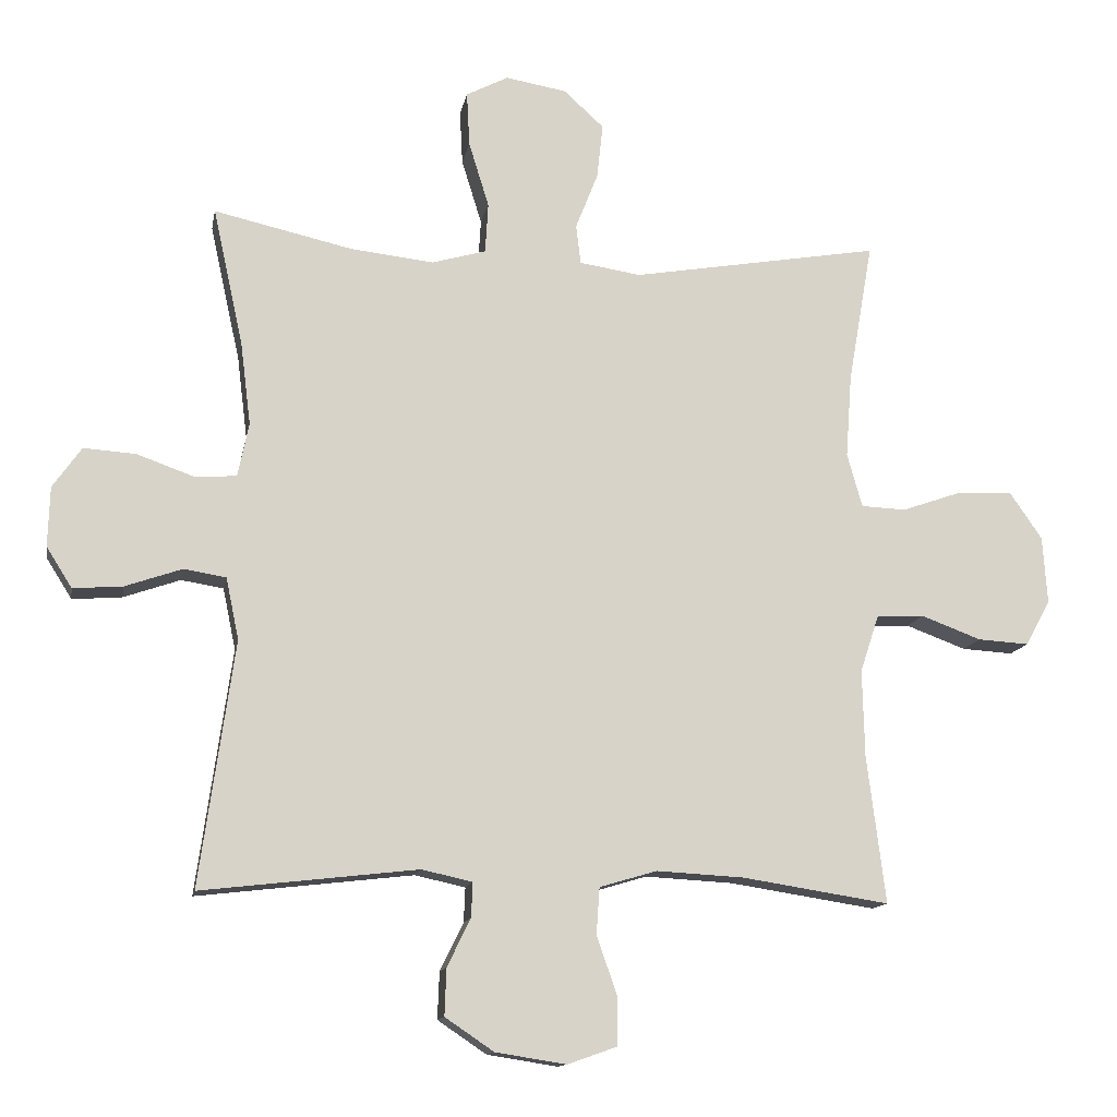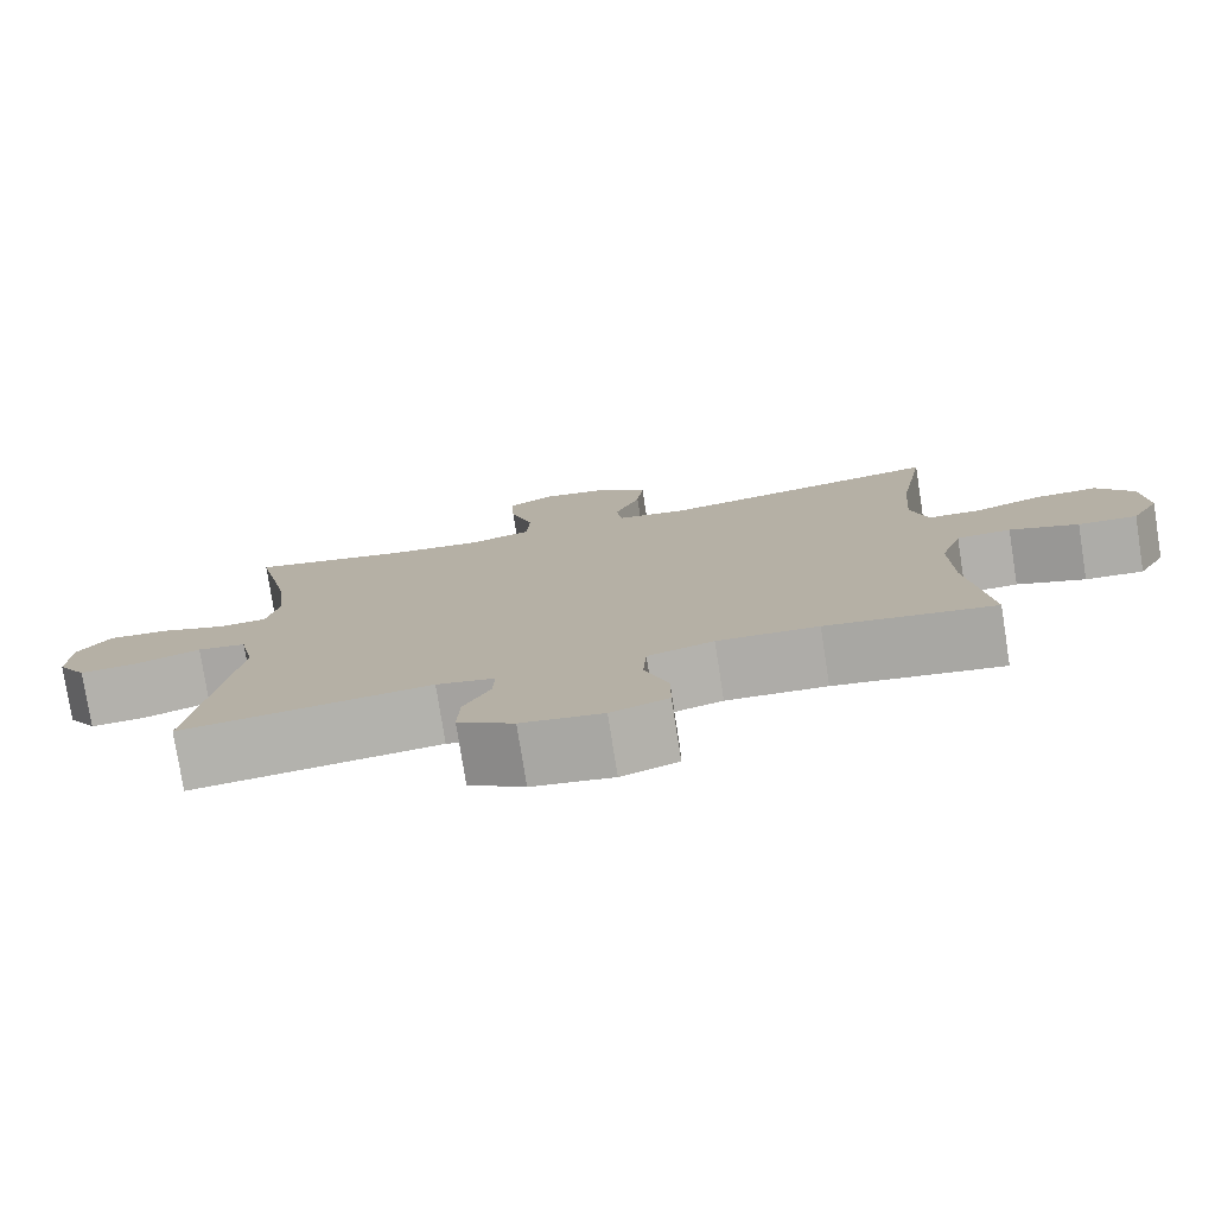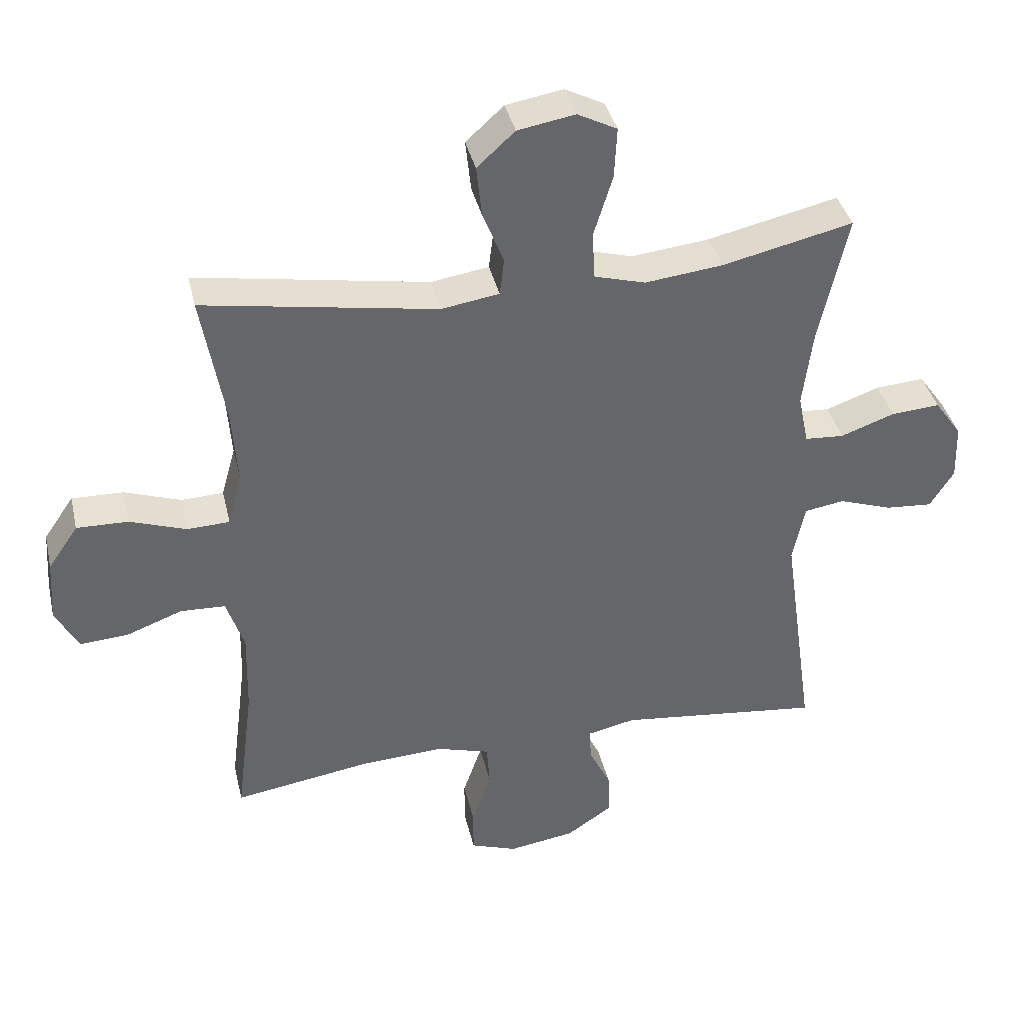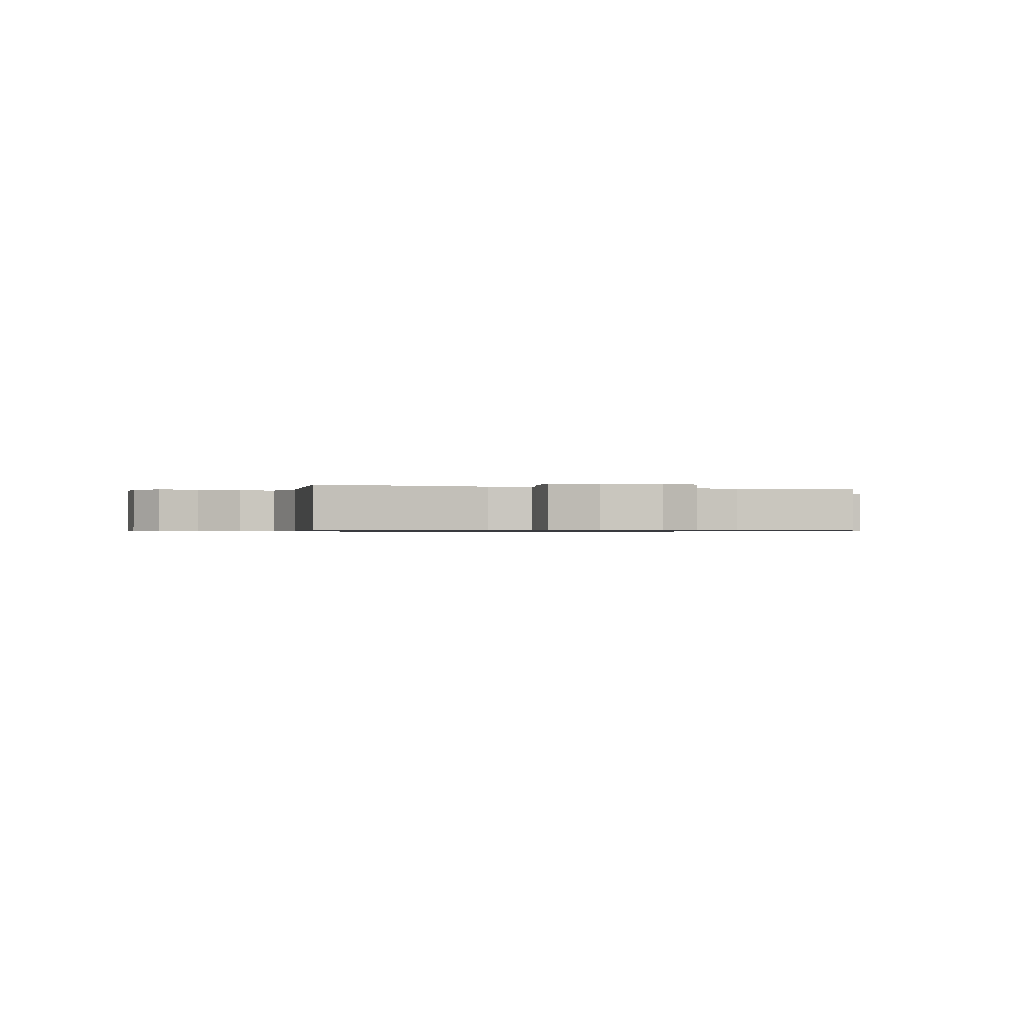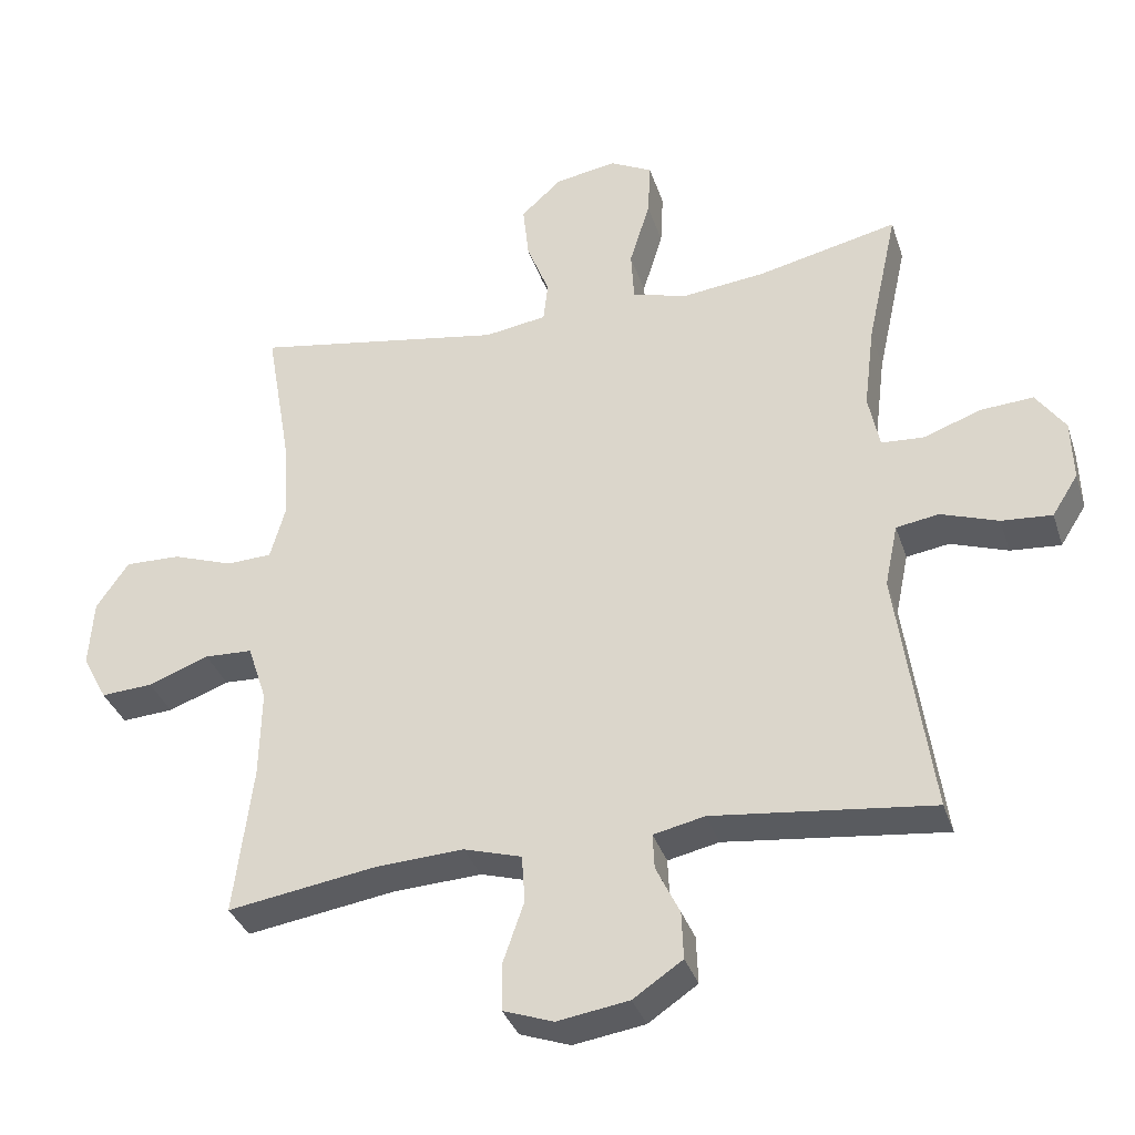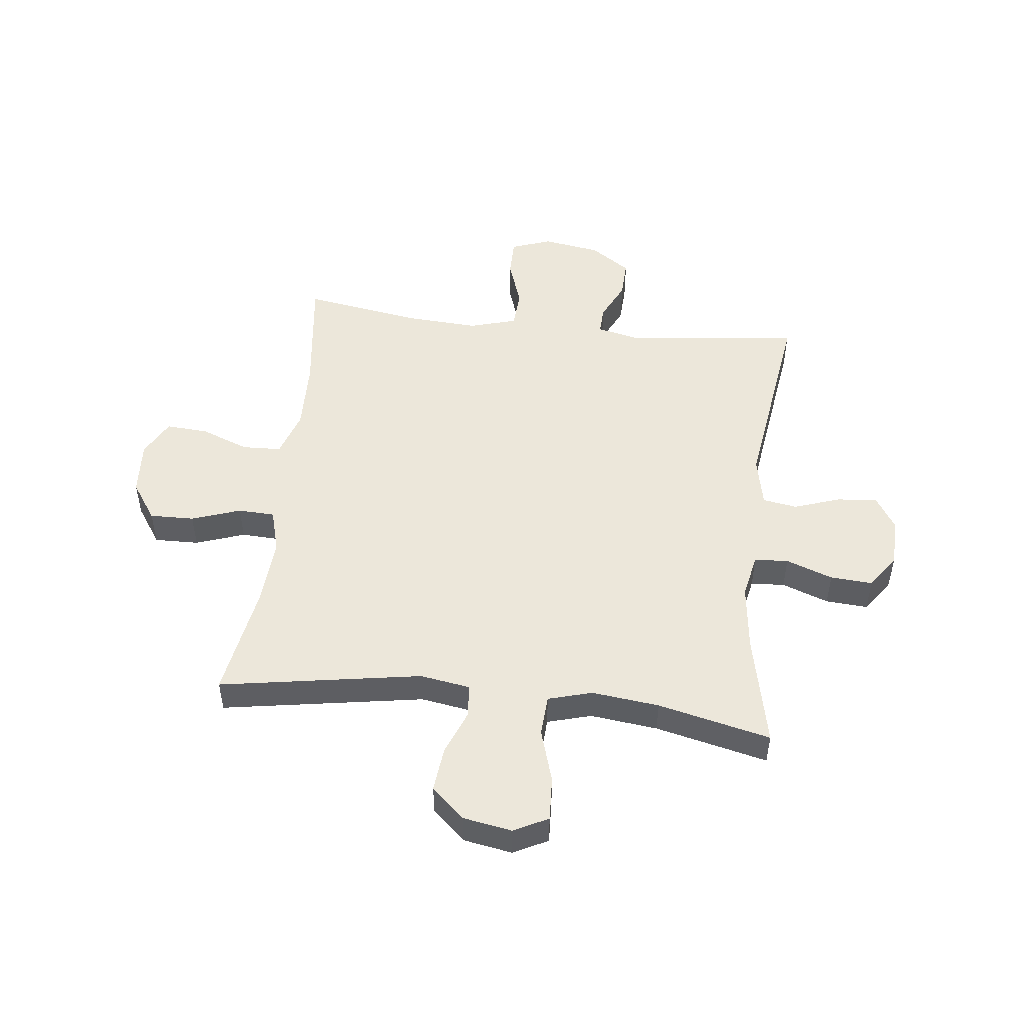
<metadata>
{"format":"obj","ext":"obj","renderer":"f3d","projection":"perspective","resolution":1024,"background":"white","views":[{"elev":-12.9,"azim":169.9,"up":"+Z"},{"elev":-77.9,"azim":-171.1,"up":"+Z"},{"elev":38.5,"azim":-12.9,"up":"+Z"},{"elev":-0.7,"azim":161.0,"up":"+Y"},{"elev":-34.6,"azim":17.0,"up":"+Z"},{"elev":50.5,"azim":6.6,"up":"+Y"}]}
</metadata>
<code>
o path866
v -0.4563 0.0375 0.3028
v -0.4475 0.0375 0.1806
v -0.4697 0.0375 0.1016
v -0.5355 0.0375 0.09895
v -0.6235 0.0375 0.1296
v -0.7036 0.0375 0.1316
v -0.7504 0.0375 0.06332
v -0.7571 0.0375 -0.03462
v -0.7213 0.0375 -0.1013
v -0.6464 0.0375 -0.09657
v -0.5585 0.0375 -0.0637
v -0.4892 0.0375 -0.06675
v -0.4616 0.0375 -0.1501
v -0.4647 0.0375 -0.2787
v -0.4918 0.0375 -0.4941
v -0.2771 0.0375 -0.4605
v -0.1487 0.0375 -0.4534
v -0.06491 0.0375 -0.4781
v -0.06031 0.0375 -0.5464
v -0.09031 0.0375 -0.6329
v -0.09052 0.0375 -0.7027
v -0.01784 0.0375 -0.7284
v 0.08584 0.0375 -0.7122
v 0.1574 0.0375 -0.664
v 0.1548 0.0375 -0.5951
v 0.1206 0.0375 -0.5249
v 0.1183 0.0375 -0.4742
v 0.1925 0.0375 -0.4578
v 0.5101 0.0375 -0.4941
v 0.4592 0.0375 -0.1355
v 0.478 0.0375 -0.04503
v 0.54 0.0375 -0.03511
v 0.6229 0.0375 -0.06371
v 0.6959 0.0375 -0.06935
v 0.7332 0.0375 -0.01015
v 0.7304 0.0375 0.07734
v 0.6881 0.0375 0.137
v 0.6121 0.0375 0.1318
v 0.5281 0.0375 0.1016
v 0.467 0.0375 0.1056
v 0.4508 0.0375 0.1845
v 0.4658 0.0375 0.3054
v 0.5101 0.0375 0.5076
v 0.3072 0.0375 0.4612
v 0.1857 0.0375 0.4474
v 0.1064 0.0375 0.4699
v 0.1021 0.0375 0.5433
v 0.1317 0.0375 0.6392
v 0.1357 0.0375 0.7185
v 0.07422 0.0375 0.7502
v -0.01473 0.0375 0.7348
v -0.07359 0.0375 0.6811
v -0.06502 0.0375 0.601
v -0.03238 0.0375 0.5184
v -0.03924 0.0375 0.4607
v -0.1291 0.0375 0.4467
v -0.4918 0.0375 0.5076
v -0.4563 -0.0375 0.3028
v -0.4475 -0.0375 0.1806
v -0.4697 -0.0375 0.1016
v -0.5355 -0.0375 0.09895
v -0.6235 -0.0375 0.1296
v -0.7036 -0.0375 0.1316
v -0.7504 -0.0375 0.06332
v -0.7571 -0.0375 -0.03462
v -0.7213 -0.0375 -0.1013
v -0.6464 -0.0375 -0.09657
v -0.5585 -0.0375 -0.0637
v -0.4892 -0.0375 -0.06675
v -0.4616 -0.0375 -0.1501
v -0.4647 -0.0375 -0.2787
v -0.4918 -0.0375 -0.4941
v -0.2771 -0.0375 -0.4605
v -0.1487 -0.0375 -0.4534
v -0.06491 -0.0375 -0.4781
v -0.06031 -0.0375 -0.5464
v -0.09031 -0.0375 -0.6329
v -0.09052 -0.0375 -0.7027
v -0.01784 -0.0375 -0.7284
v 0.08584 -0.0375 -0.7122
v 0.1574 -0.0375 -0.664
v 0.1548 -0.0375 -0.5951
v 0.1206 -0.0375 -0.5249
v 0.1183 -0.0375 -0.4742
v 0.1925 -0.0375 -0.4578
v 0.5101 -0.0375 -0.4941
v 0.4592 -0.0375 -0.1355
v 0.478 -0.0375 -0.04503
v 0.54 -0.0375 -0.03511
v 0.6229 -0.0375 -0.06371
v 0.6959 -0.0375 -0.06935
v 0.7332 -0.0375 -0.01015
v 0.7304 -0.0375 0.07734
v 0.6881 -0.0375 0.137
v 0.6121 -0.0375 0.1318
v 0.5281 -0.0375 0.1016
v 0.467 -0.0375 0.1056
v 0.4508 -0.0375 0.1845
v 0.4658 -0.0375 0.3054
v 0.5101 -0.0375 0.5076
v 0.3072 -0.0375 0.4612
v 0.1857 -0.0375 0.4474
v 0.1064 -0.0375 0.4699
v 0.1021 -0.0375 0.5433
v 0.1317 -0.0375 0.6392
v 0.1357 -0.0375 0.7185
v 0.07422 -0.0375 0.7502
v -0.01473 -0.0375 0.7348
v -0.07359 -0.0375 0.6811
v -0.06502 -0.0375 0.601
v -0.03238 -0.0375 0.5184
v -0.03924 -0.0375 0.4607
v -0.1291 -0.0375 0.4467
v -0.4918 -0.0375 0.5076
v 0.1357 0.0375 0.7185
v 0.1357 0.0375 0.7185
v 0.07422 0.0375 0.7502
v -0.01473 0.0375 0.7348
v -0.07359 0.0375 0.6811
v 0.1317 0.0375 0.6392
v -0.06502 0.0375 0.601
v 0.1021 0.0375 0.5433
v -0.03238 0.0375 0.5184
v 0.1064 0.0375 0.4699
v 0.1064 0.0375 0.4699
v -0.03924 0.0375 0.4607
v -0.03924 0.0375 0.4607
v 0.5101 0.0375 0.5076
v 0.5101 0.0375 0.5076
v 0.3072 0.0375 0.4612
v 0.1857 0.0375 0.4474
v -0.1291 0.0375 0.4467
v -0.4918 0.0375 0.5076
v -0.4918 0.0375 0.5076
v 0.4658 0.0375 0.3054
v -0.4563 0.0375 0.3028
v 0.4508 0.0375 0.1845
v -0.4475 0.0375 0.1806
v 0.467 0.0375 0.1056
v 0.467 0.0375 0.1056
v -0.4697 0.0375 0.1016
v -0.4697 0.0375 0.1016
v 0.7304 0.0375 0.07734
v 0.6881 0.0375 0.137
v 0.6121 0.0375 0.1318
v 0.5281 0.0375 0.1016
v -0.6235 0.0375 0.1296
v -0.7036 0.0375 0.1316
v -0.7504 0.0375 0.06332
v -0.5355 0.0375 0.09895
v 0.7332 0.0375 -0.01015
v -0.7571 0.0375 -0.03462
v 0.6959 0.0375 -0.06935
v 0.6959 0.0375 -0.06935
v -0.7213 0.0375 -0.1013
v -0.7213 0.0375 -0.1013
v 0.6229 0.0375 -0.06371
v 0.54 0.0375 -0.03511
v 0.478 0.0375 -0.04503
v 0.478 0.0375 -0.04503
v 0.4592 0.0375 -0.1355
v -0.5585 0.0375 -0.0637
v -0.4892 0.0375 -0.06675
v -0.4892 0.0375 -0.06675
v -0.6464 0.0375 -0.09657
v -0.4616 0.0375 -0.1501
v -0.4647 0.0375 -0.2787
v 0.5101 0.0375 -0.4941
v 0.5101 0.0375 -0.4941
v -0.1487 0.0375 -0.4534
v -0.06491 0.0375 -0.4781
v -0.06491 0.0375 -0.4781
v -0.2771 0.0375 -0.4605
v 0.1183 0.0375 -0.4742
v 0.1183 0.0375 -0.4742
v 0.1925 0.0375 -0.4578
v -0.4918 0.0375 -0.4941
v -0.4918 0.0375 -0.4941
v 0.1206 0.0375 -0.5249
v -0.06031 0.0375 -0.5464
v 0.1548 0.0375 -0.5951
v -0.09031 0.0375 -0.6329
v 0.1574 0.0375 -0.664
v -0.09052 0.0375 -0.7027
v -0.09052 0.0375 -0.7027
v 0.08584 0.0375 -0.7122
v -0.01784 0.0375 -0.7284
v 0.1357 -0.0375 0.7185
v 0.1357 -0.0375 0.7185
v 0.07422 -0.0375 0.7502
v -0.01473 -0.0375 0.7348
v -0.07359 -0.0375 0.6811
v 0.1317 -0.0375 0.6392
v -0.06502 -0.0375 0.601
v 0.1021 -0.0375 0.5433
v -0.03238 -0.0375 0.5184
v 0.1064 -0.0375 0.4699
v 0.1064 -0.0375 0.4699
v -0.03924 -0.0375 0.4607
v -0.03924 -0.0375 0.4607
v 0.5101 -0.0375 0.5076
v 0.5101 -0.0375 0.5076
v 0.3072 -0.0375 0.4612
v 0.1857 -0.0375 0.4474
v -0.1291 -0.0375 0.4467
v -0.4918 -0.0375 0.5076
v -0.4918 -0.0375 0.5076
v 0.4658 -0.0375 0.3054
v -0.4563 -0.0375 0.3028
v 0.4508 -0.0375 0.1845
v -0.4475 -0.0375 0.1806
v 0.467 -0.0375 0.1056
v 0.467 -0.0375 0.1056
v -0.4697 -0.0375 0.1016
v -0.4697 -0.0375 0.1016
v 0.7304 -0.0375 0.07734
v 0.6881 -0.0375 0.137
v 0.6121 -0.0375 0.1318
v 0.5281 -0.0375 0.1016
v -0.6235 -0.0375 0.1296
v -0.7036 -0.0375 0.1316
v -0.7504 -0.0375 0.06332
v -0.5355 -0.0375 0.09895
v 0.7332 -0.0375 -0.01015
v -0.7571 -0.0375 -0.03462
v 0.6959 -0.0375 -0.06935
v 0.6959 -0.0375 -0.06935
v -0.7213 -0.0375 -0.1013
v -0.7213 -0.0375 -0.1013
v 0.6229 -0.0375 -0.06371
v 0.54 -0.0375 -0.03511
v 0.478 -0.0375 -0.04503
v 0.478 -0.0375 -0.04503
v 0.4592 -0.0375 -0.1355
v -0.5585 -0.0375 -0.0637
v -0.4892 -0.0375 -0.06675
v -0.4892 -0.0375 -0.06675
v -0.6464 -0.0375 -0.09657
v -0.4616 -0.0375 -0.1501
v -0.4647 -0.0375 -0.2787
v 0.5101 -0.0375 -0.4941
v 0.5101 -0.0375 -0.4941
v -0.1487 -0.0375 -0.4534
v -0.06491 -0.0375 -0.4781
v -0.06491 -0.0375 -0.4781
v -0.2771 -0.0375 -0.4605
v 0.1183 -0.0375 -0.4742
v 0.1183 -0.0375 -0.4742
v 0.1925 -0.0375 -0.4578
v -0.4918 -0.0375 -0.4941
v -0.4918 -0.0375 -0.4941
v 0.1206 -0.0375 -0.5249
v -0.06031 -0.0375 -0.5464
v 0.1548 -0.0375 -0.5951
v -0.09031 -0.0375 -0.6329
v 0.1574 -0.0375 -0.664
v -0.09052 -0.0375 -0.7027
v -0.09052 -0.0375 -0.7027
v 0.08584 -0.0375 -0.7122
v -0.01784 -0.0375 -0.7284
f 232 219 212
f 199 204 197
f 212 199 234
f 191 193 190
f 231 219 232
f 194 193 191
f 243 234 199
f 239 243 214
f 190 193 188
f 240 246 239
f 204 210 203
f 199 212 204
f 253 252 244
f 222 220 221
f 222 238 220
f 260 259 255
f 196 197 195
f 252 259 254
f 225 238 222
f 239 246 243
f 243 247 234
f 209 205 206
f 211 205 209
f 196 195 194
f 224 216 230
f 234 232 212
f 194 191 192
f 220 235 223
f 218 216 217
f 204 212 210
f 256 254 259
f 230 218 231
f 234 249 241
f 234 247 249
f 246 240 250
f 216 218 230
f 236 239 214
f 244 252 247
f 195 193 194
f 235 236 223
f 223 236 214
f 243 205 214
f 257 260 255
f 235 220 238
f 205 243 199
f 244 247 243
f 238 225 228
f 199 197 196
f 252 253 259
f 203 210 208
f 255 259 253
f 214 205 211
f 203 208 201
f 219 231 218
f 226 224 230
f 116 50 107 189
f 50 51 108 107
f 51 52 109 108
f 48 49 106 105
f 52 53 110 109
f 47 48 105 104
f 53 54 111 110
f 125 47 104 198
f 54 127 200 111
f 129 44 101 202
f 45 46 103 102
f 56 134 207 113
f 44 45 102 101
f 55 56 113 112
f 42 43 100 99
f 57 1 58 114
f 41 42 99 98
f 1 2 59 58
f 140 41 98 213
f 2 142 215 59
f 36 37 94 93
f 37 38 95 94
f 38 39 96 95
f 5 6 63 62
f 6 7 64 63
f 4 5 62 61
f 39 40 97 96
f 3 4 61 60
f 35 36 93 92
f 7 8 65 64
f 154 35 92 227
f 8 156 229 65
f 33 34 91 90
f 32 33 90 89
f 160 32 89 233
f 30 31 88 87
f 11 164 237 68
f 10 11 68 67
f 9 10 67 66
f 12 13 70 69
f 13 14 71 70
f 169 30 87 242
f 17 172 245 74
f 16 17 74 73
f 175 28 85 248
f 178 16 73 251
f 14 15 72 71
f 26 27 84 83
f 18 19 76 75
f 28 29 86 85
f 25 26 83 82
f 19 20 77 76
f 24 25 82 81
f 20 185 258 77
f 23 24 81 80
f 22 23 80 79
f 21 22 79 78
f 159 139 146
f 126 124 131
f 139 161 126
f 118 117 120
f 158 159 146
f 121 118 120
f 170 126 161
f 166 141 170
f 117 115 120
f 167 166 173
f 131 130 137
f 126 131 139
f 180 171 179
f 149 148 147
f 149 147 165
f 187 182 186
f 123 122 124
f 179 181 186
f 152 149 165
f 166 170 173
f 170 161 174
f 136 133 132
f 138 136 132
f 123 121 122
f 151 157 143
f 161 139 159
f 121 119 118
f 147 150 162
f 145 144 143
f 131 137 139
f 183 186 181
f 157 158 145
f 161 168 176
f 161 176 174
f 173 177 167
f 143 157 145
f 163 141 166
f 171 174 179
f 122 121 120
f 162 150 163
f 150 141 163
f 170 141 132
f 184 182 187
f 162 165 147
f 132 126 170
f 171 170 174
f 165 155 152
f 126 123 124
f 179 186 180
f 130 135 137
f 182 180 186
f 141 138 132
f 130 128 135
f 146 145 158
f 153 157 151

</code>
